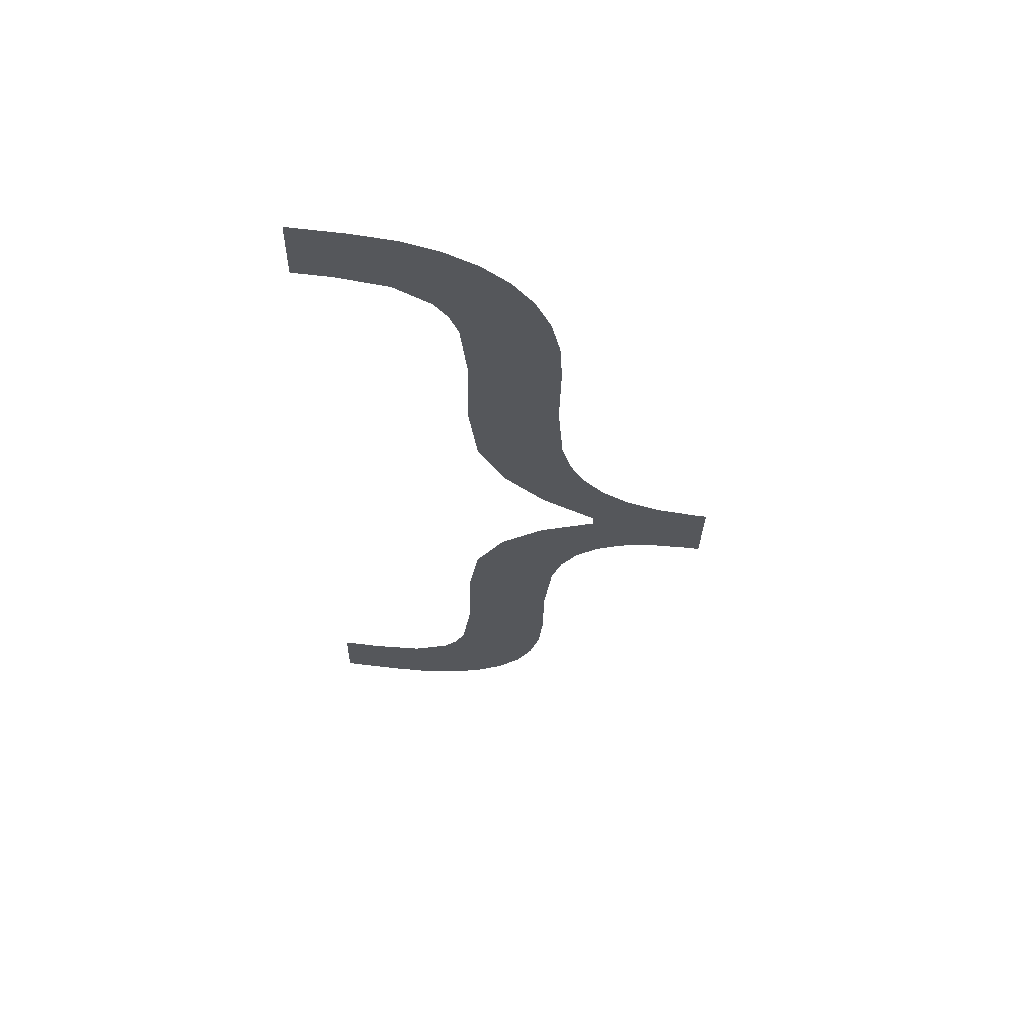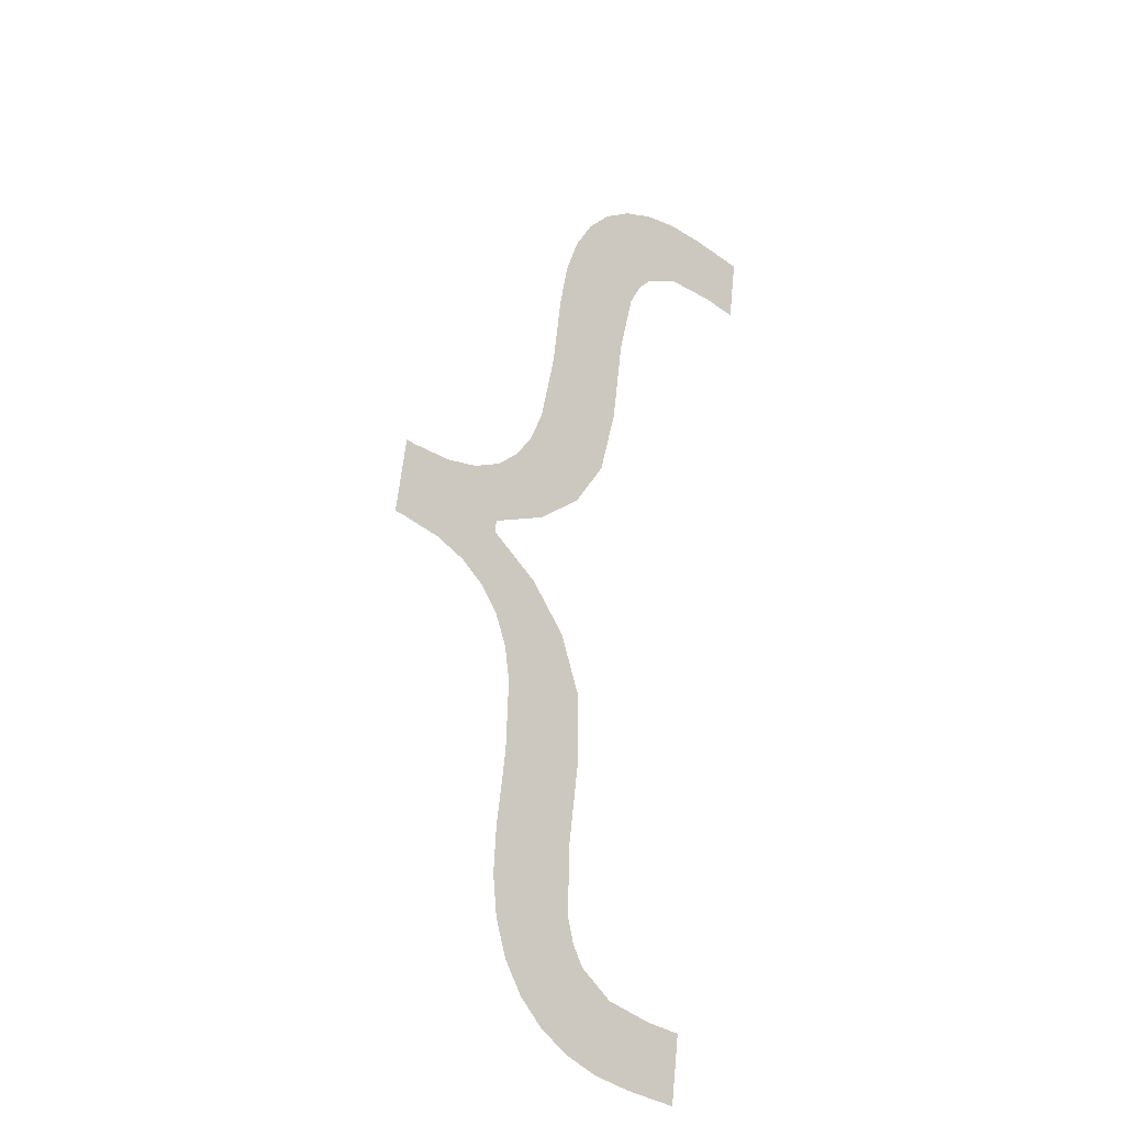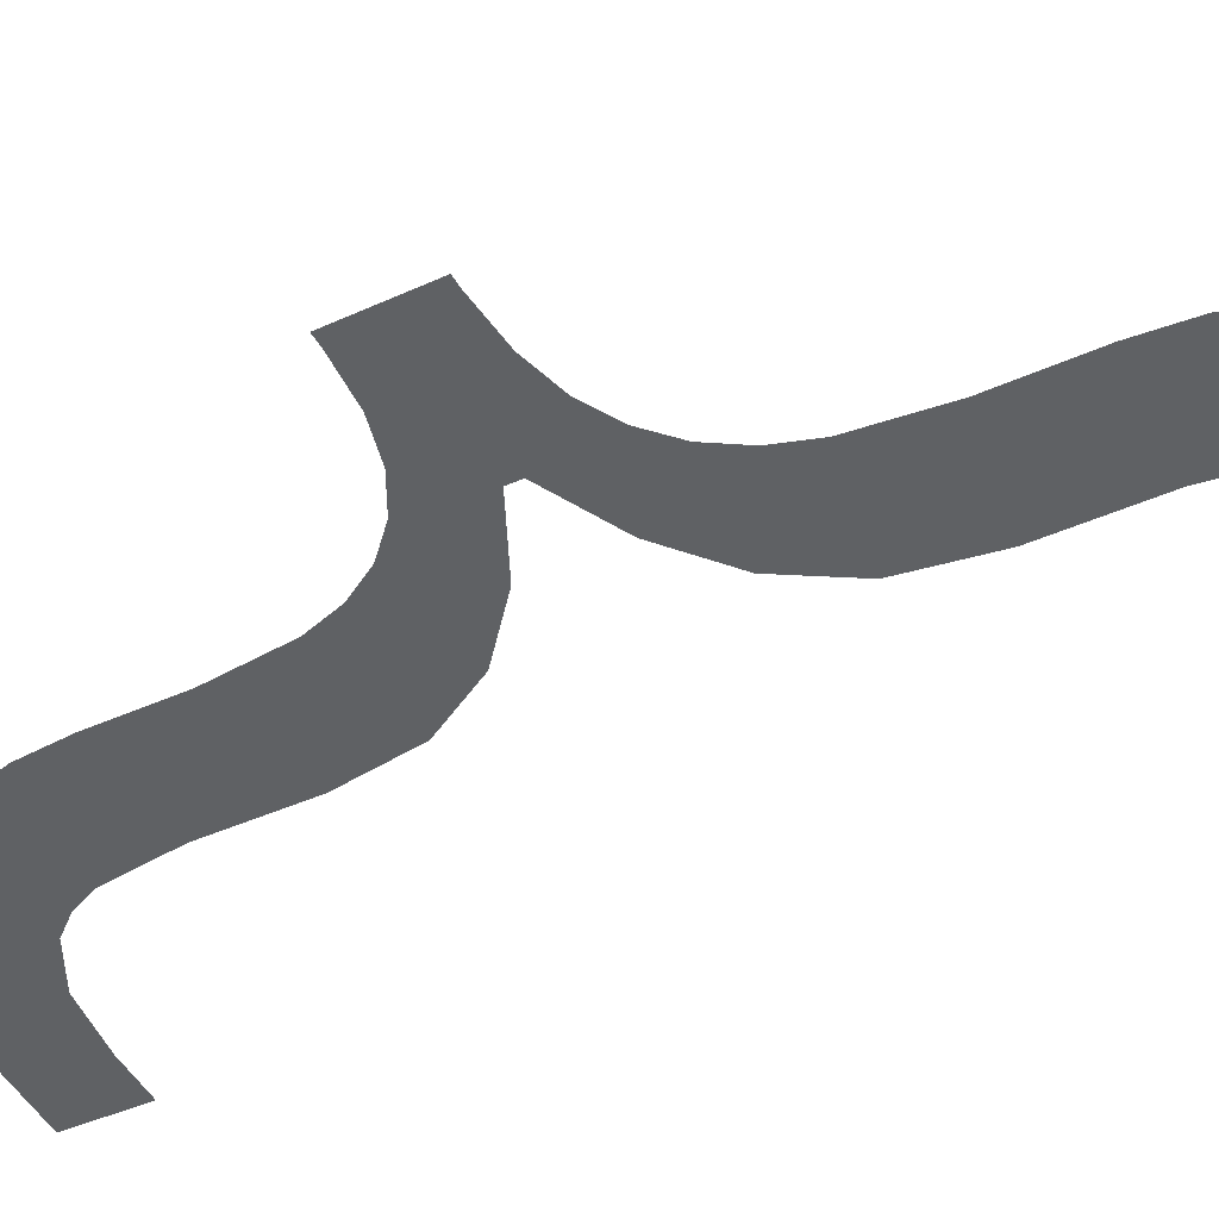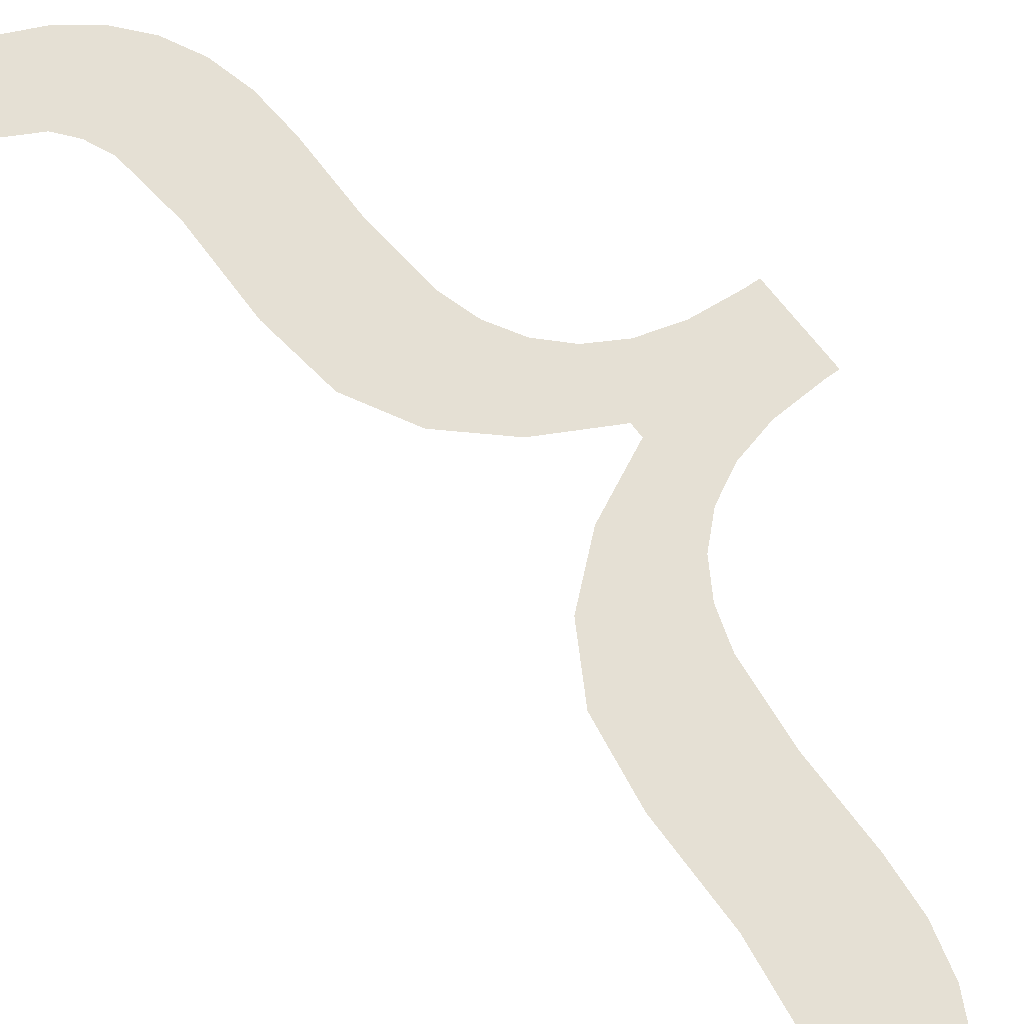
<metadata>
{"format":"obj","ext":"obj","renderer":"f3d","projection":"perspective","resolution":1024,"background":"white","views":[{"elev":71.1,"azim":-173.3,"up":"+Z"},{"elev":-35.1,"azim":-43.4,"up":"+Z"},{"elev":-52.3,"azim":-59.3,"up":"+Y"},{"elev":69.5,"azim":145.0,"up":"+Y"}]}
</metadata>
<code>
o mesh134/mesh134-geometry#mesh134-geometry
v -0.3687 -0.1038 0.1337
v -0.3687 -0.1041 0.1358
v -0.3687 -0.1039 0.1345
v -0.3686 -0.1045 0.139
v -0.3689 -0.1043 0.137
v -0.3685 -0.1037 0.1331
v -0.369 -0.1043 0.1376
v -0.3678 -0.1044 0.1383
v -0.3693 -0.1044 0.138
v -0.3682 -0.1036 0.1325
v -0.3695 -0.1046 0.1395
v -0.3679 -0.1035 0.132
v -0.3697 -0.1045 0.1384
v -0.3674 -0.1035 0.1316
v -0.3697 -0.1048 0.1407
v -0.3673 -0.1043 0.1374
v -0.3701 -0.1048 0.1405
v -0.3695 -0.1046 0.1397
v -0.3672 -0.1039 0.1347
v -0.3701 -0.1045 0.1387
v -0.3693 -0.1049 0.1411
v -0.3668 -0.1034 0.1314
v -0.3672 -0.1041 0.1362
v -0.3707 -0.1047 0.1403
v -0.3686 -0.1047 0.1402
v -0.367 -0.1038 0.1335
v -0.3707 -0.1045 0.1389
v -0.369 -0.1049 0.1416
v -0.3669 -0.1037 0.1331
v -0.3714 -0.1047 0.1403
v -0.3689 -0.105 0.1422
v -0.3666 -0.1036 0.1328
v -0.3714 -0.1045 0.1389
v -0.3687 -0.1052 0.1434
v -0.3661 -0.1034 0.1312
v -0.3716 -0.1047 0.1403
v -0.3687 -0.1054 0.1447
v -0.366 -0.1036 0.1325
v -0.3716 -0.1045 0.1389
v -0.3687 -0.1055 0.1454
v -0.3654 -0.1034 0.1312
v -0.3685 -0.1056 0.1461
v -0.3651 -0.1036 0.1324
v -0.3678 -0.1048 0.1409
v -0.3644 -0.1034 0.1312
v -0.3682 -0.1057 0.1467
v -0.3644 -0.1036 0.1324
v -0.3679 -0.1057 0.1472
v -0.3674 -0.1058 0.1475
v -0.3673 -0.105 0.1418
v -0.3672 -0.1053 0.1445
v -0.3672 -0.1051 0.143
v -0.3668 -0.1058 0.1478
v -0.367 -0.1055 0.1456
v -0.3669 -0.1056 0.146
v -0.3666 -0.1056 0.1464
v -0.3661 -0.1058 0.1479
v -0.366 -0.1057 0.1467
v -0.3654 -0.1059 0.148
v -0.3651 -0.1057 0.1468
v -0.3644 -0.1059 0.148
v -0.3644 -0.1057 0.1468
f 1 2 3
f 4 2 1
f 3 2 1
f 1 2 4
f 4 5 2
f 2 5 4
f 4 1 6
f 6 1 4
f 4 7 5
f 5 7 4
f 4 6 8
f 8 6 4
f 4 9 7
f 7 9 4
f 8 6 10
f 10 6 8
f 11 9 4
f 4 9 11
f 8 10 12
f 12 10 8
f 11 13 9
f 9 13 11
f 8 12 14
f 14 12 8
f 15 13 11
f 11 13 15
f 8 14 16
f 16 14 8
f 17 13 15
f 15 13 17
f 18 15 11
f 11 15 18
f 16 14 19
f 19 14 16
f 17 20 13
f 13 20 17
f 15 18 21
f 21 18 15
f 19 14 22
f 22 14 19
f 23 16 19
f 19 16 23
f 24 20 17
f 17 20 24
f 21 18 25
f 25 18 21
f 19 22 26
f 26 22 19
f 24 27 20
f 20 27 24
f 21 25 28
f 28 25 21
f 26 22 29
f 29 22 26
f 30 27 24
f 24 27 30
f 28 25 31
f 31 25 28
f 29 22 32
f 32 22 29
f 30 33 27
f 27 33 30
f 31 25 34
f 34 25 31
f 32 22 35
f 35 22 32
f 36 33 30
f 30 33 36
f 34 25 37
f 37 25 34
f 32 35 38
f 38 35 32
f 33 36 39
f 39 36 33
f 37 25 40
f 40 25 37
f 38 35 41
f 41 35 38
f 40 25 42
f 42 25 40
f 38 41 43
f 43 41 38
f 42 25 44
f 44 25 42
f 43 41 45
f 45 41 43
f 42 44 46
f 46 44 42
f 43 45 47
f 47 45 43
f 46 44 48
f 48 44 46
f 48 44 49
f 49 44 48
f 49 44 50
f 50 44 49
f 49 50 51
f 51 50 49
f 51 50 52
f 52 50 51
f 49 51 53
f 53 51 49
f 53 51 54
f 54 51 53
f 53 54 55
f 55 54 53
f 53 55 56
f 56 55 53
f 53 56 57
f 57 56 53
f 57 56 58
f 58 56 57
f 57 58 59
f 59 58 57
f 59 58 60
f 60 58 59
f 59 60 61
f 61 60 59
f 61 60 62
f 62 60 61

</code>
